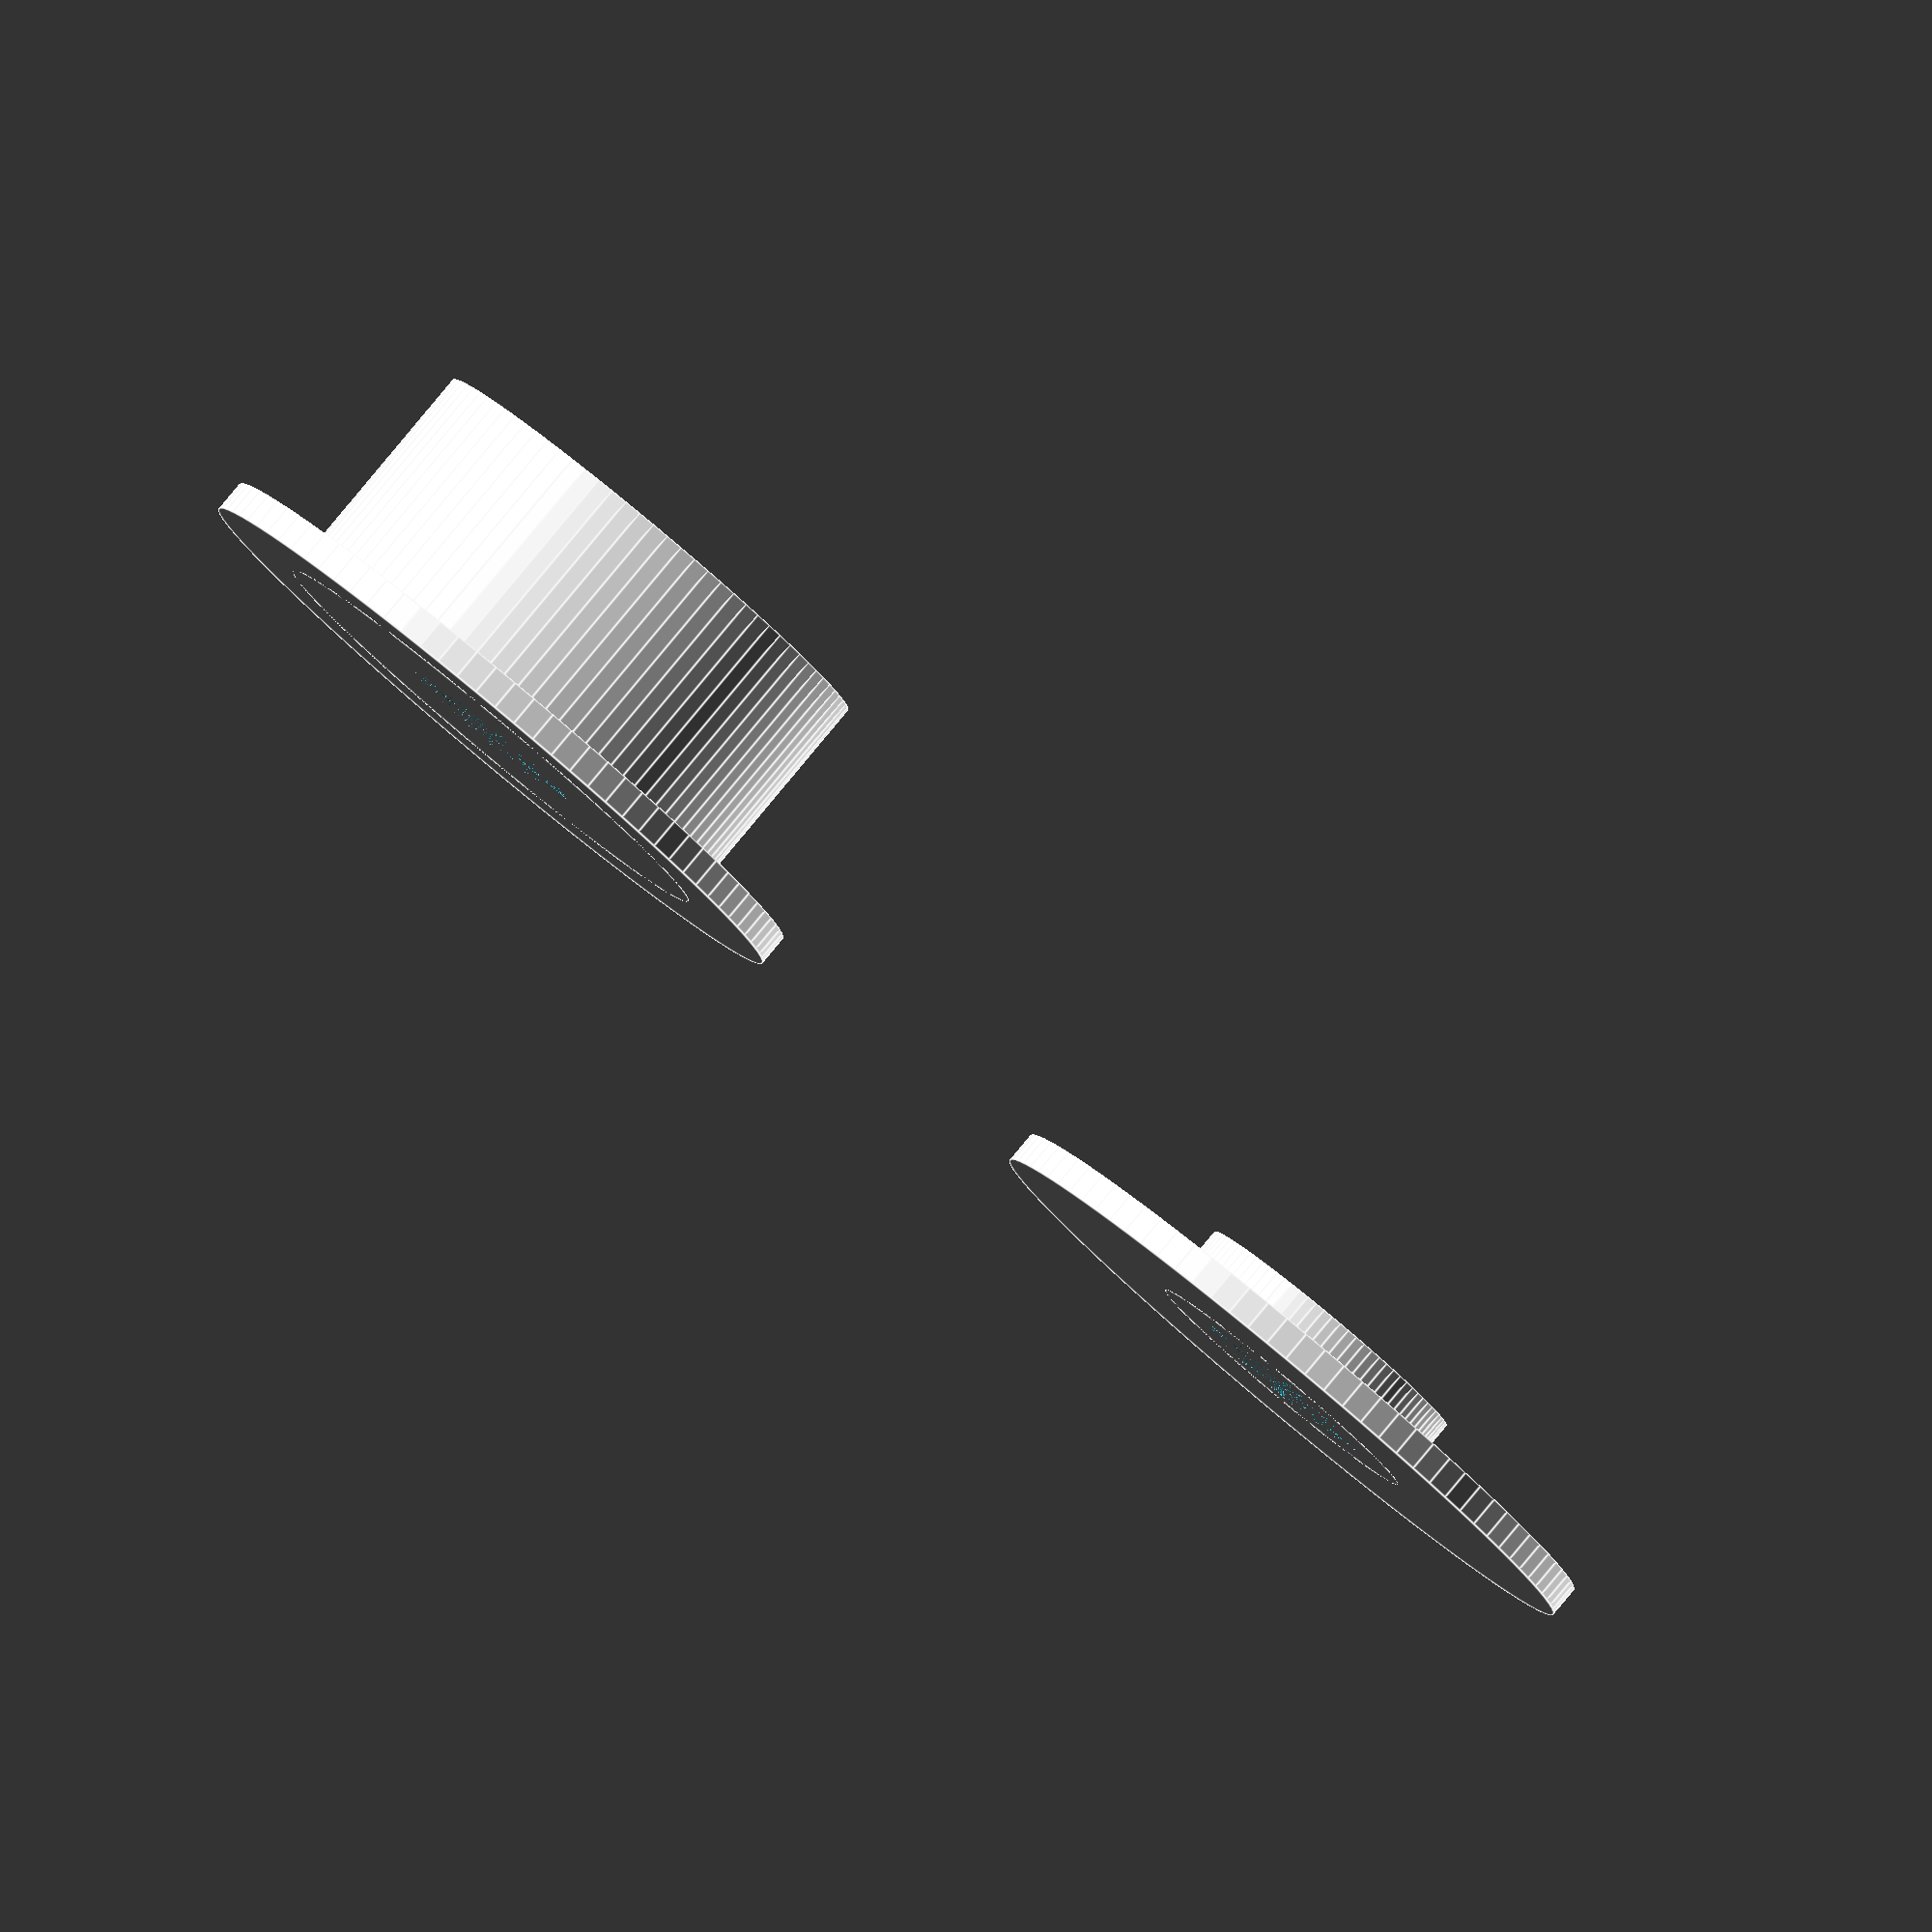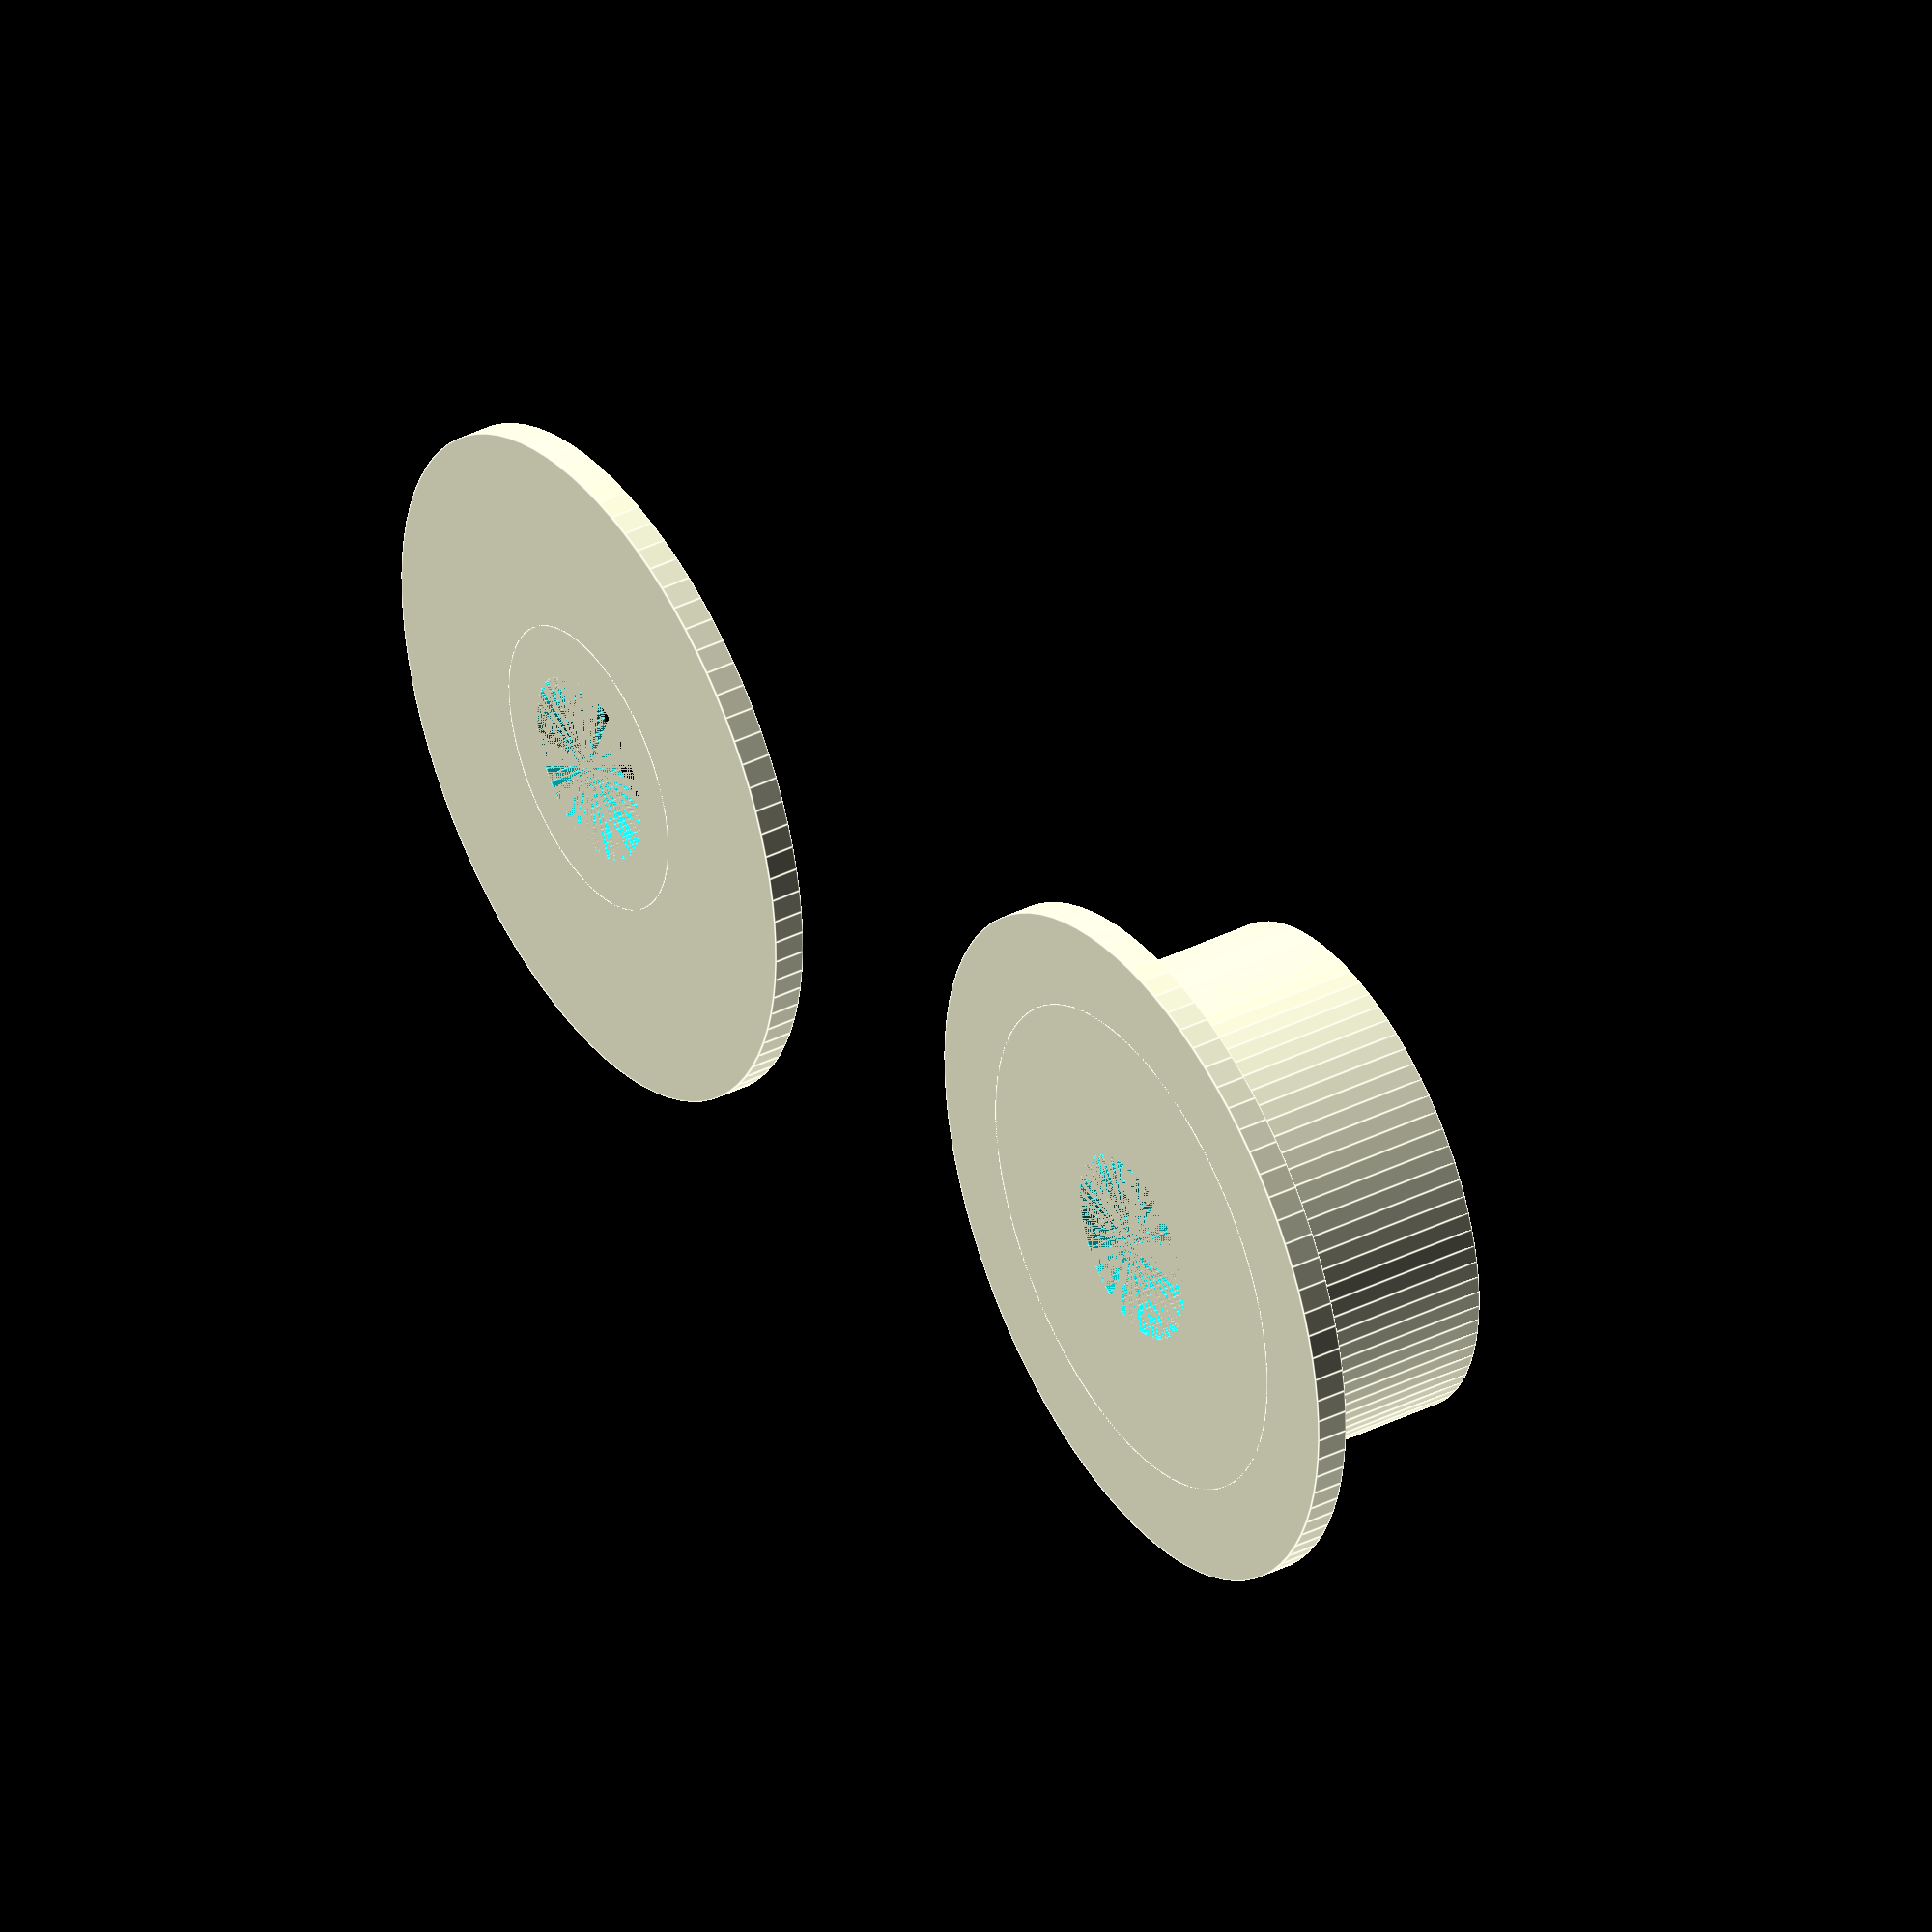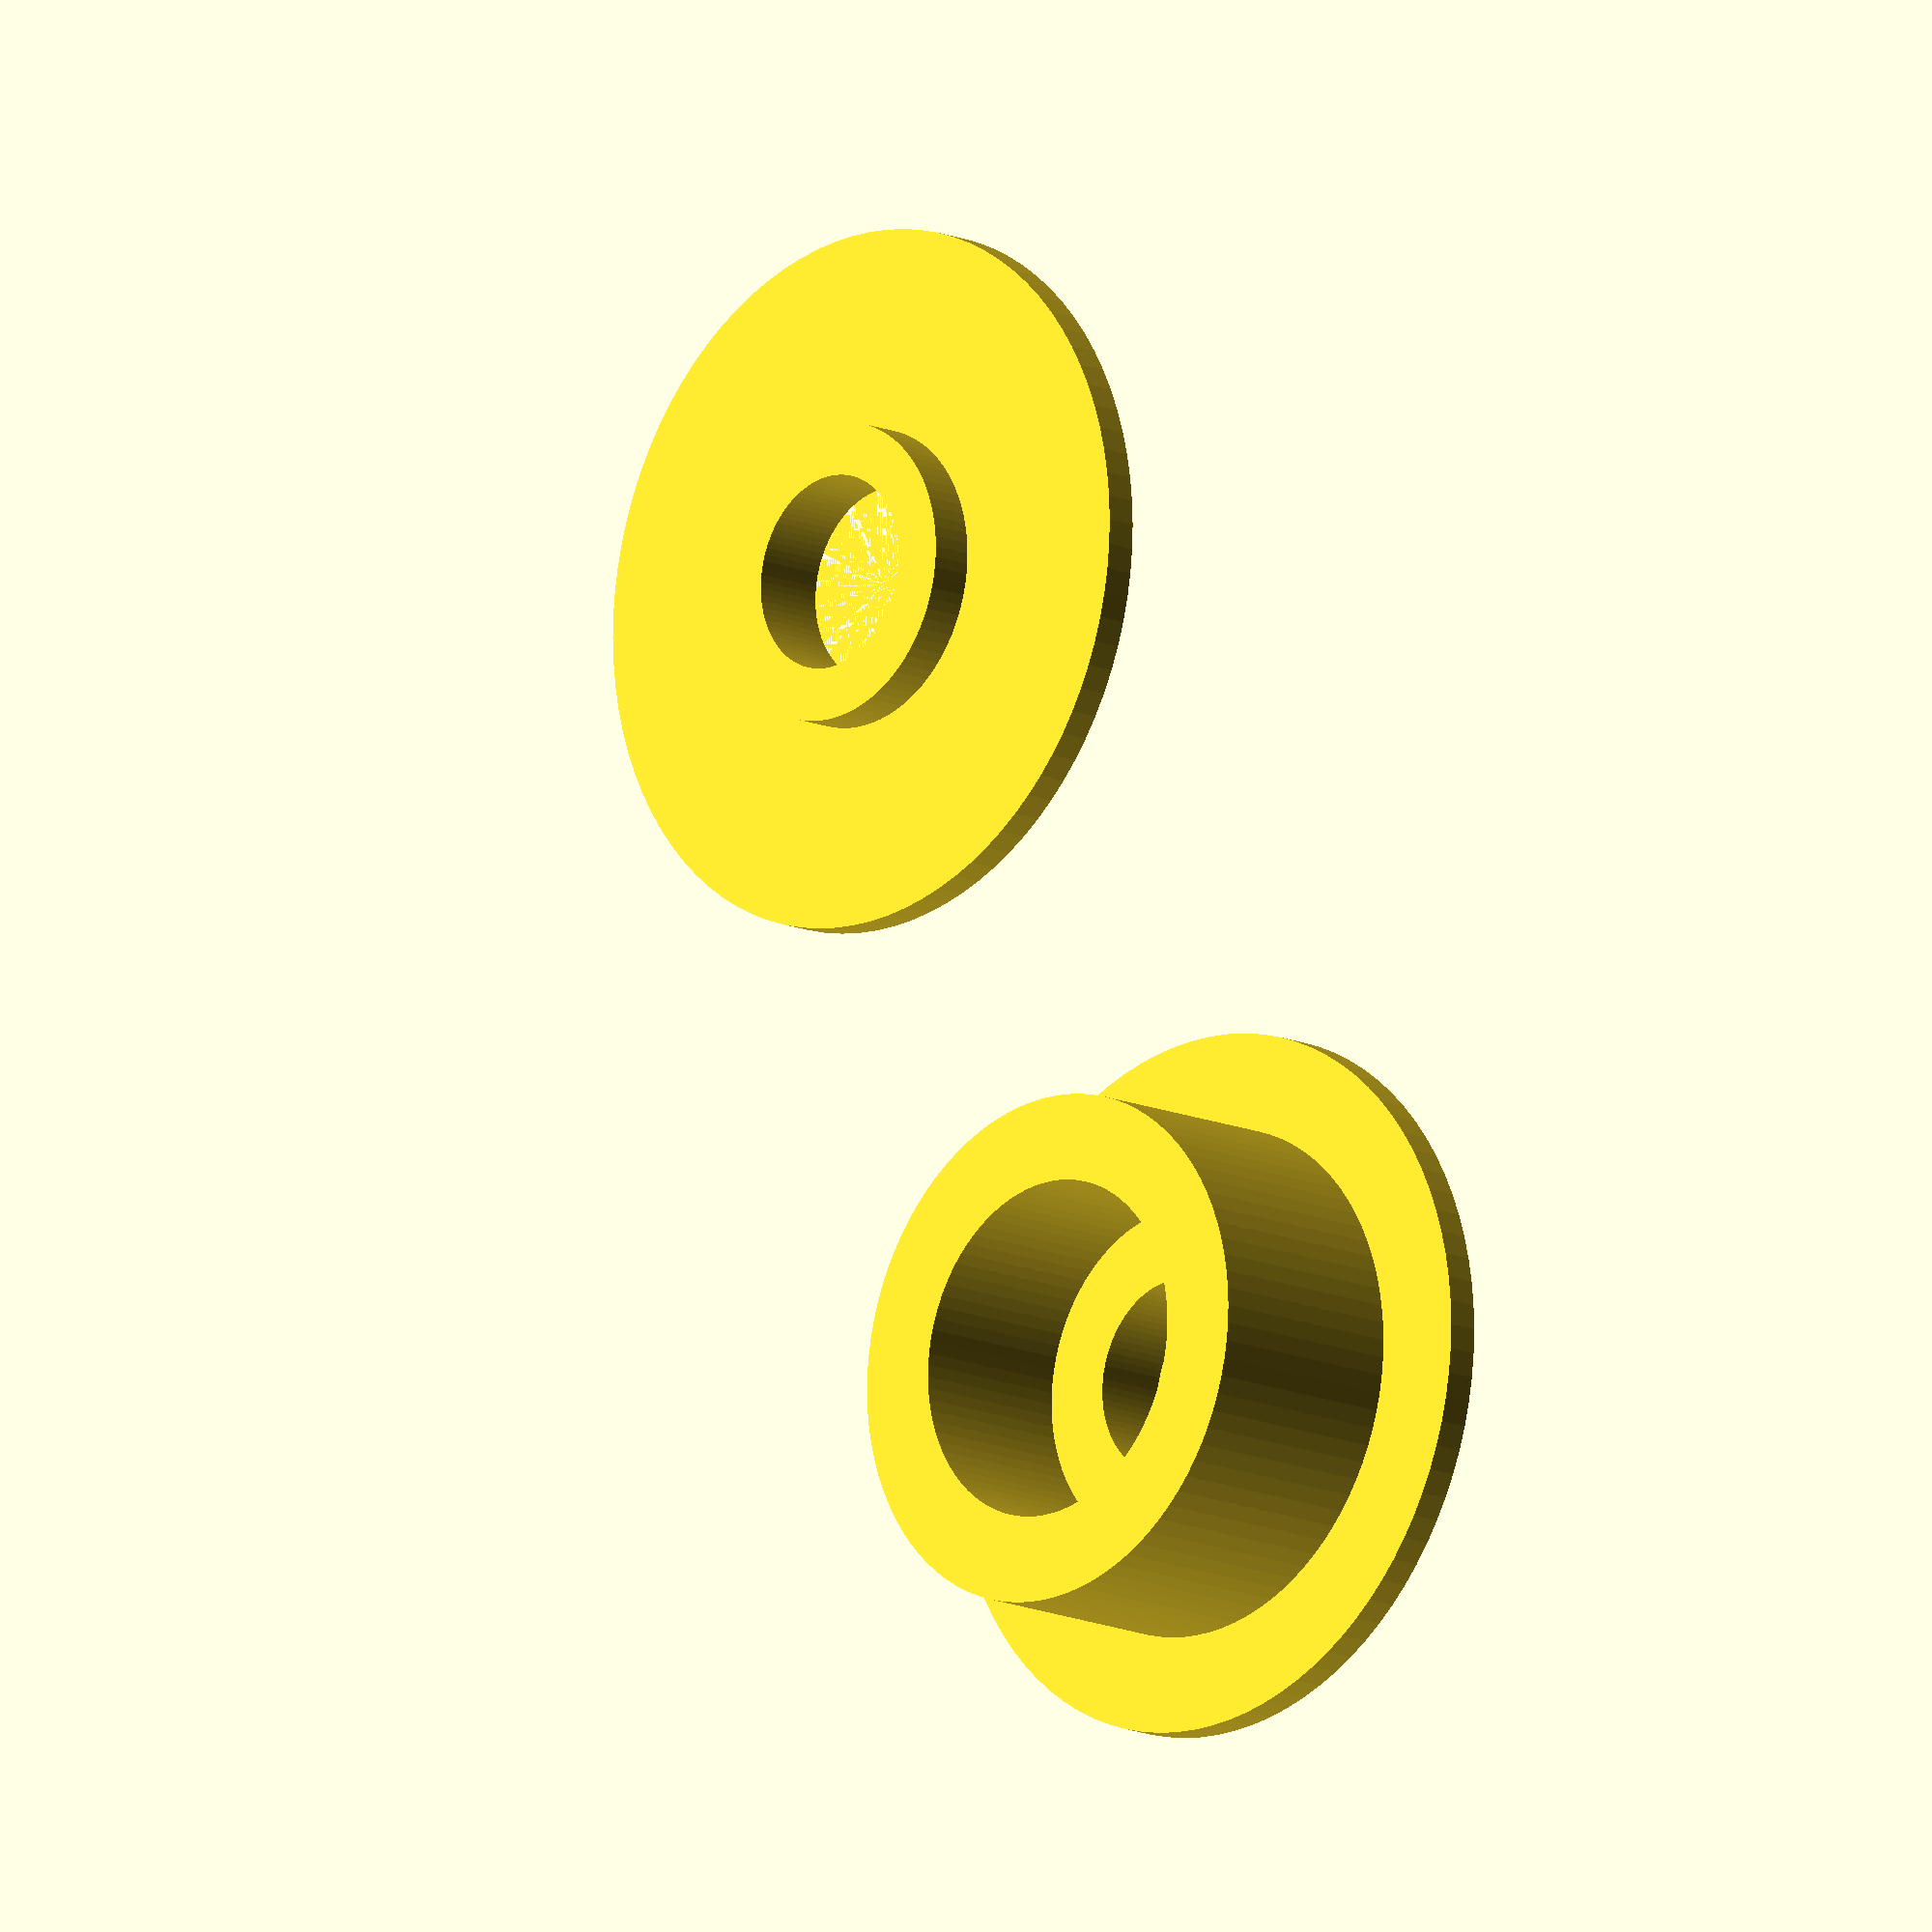
<openscad>
// variables ( mm )
	hole_diameter_shaft = 6.1; //antes 5
	pulley_diameter = 16; 
	bearing_diameter = 10 ; 
	bearing_thickness= 4; 
	beltwidth = 6.75; // pulley width
	$fn = 90; // faceting
	bearing_clearance = bearing_diameter * 0.06; // 5% clearance
	cap_clearance = bearing_diameter*0.02; // 5% clearance

// these are the lips that hold the belt on
	cap_diameter = 22; //diameter lip
	lipthickness = 1 ; // thickness lip

// construction
	difference ( ) {
	union () {
		cylinder(r=cap_diameter/2, h=lipthickness); // bottom cover
		cylinder(r=pulley_diameter/2, h=beltwidth+lipthickness); // body pulley
		}
	cylinder(r=hole_diameter_shaft/2, h=2+beltwidth+lipthickness); // remove small hole
	translate([0,0,lipthickness+(beltwidth-bearing_thickness)/2])cylinder(r=(bearing_diameter+bearing_clearance)/2, h=lipthickness+beltwidth); // BEARING HOUSING
}
	difference(){
	union(){
		translate([0,2*pulley_diameter,0])cylinder(r=cap_diameter/2, h=lipthickness); // top cap
		translate([0,2*pulley_diameter,0])cylinder(r=(bearing_diameter-bearing_clearance)/2, h=lipthickness+(beltwidth-bearing_thickness)/2); // lug
}
	translate([0,2*pulley_diameter,0])cylinder(r=hole_diameter_shaft/2, h=beltwidth+2*lipthickness);
}


</openscad>
<views>
elev=95.2 azim=93.1 roll=320.2 proj=o view=edges
elev=321.1 azim=94.9 roll=238.1 proj=o view=edges
elev=193.3 azim=151.8 roll=134.5 proj=o view=solid
</views>
